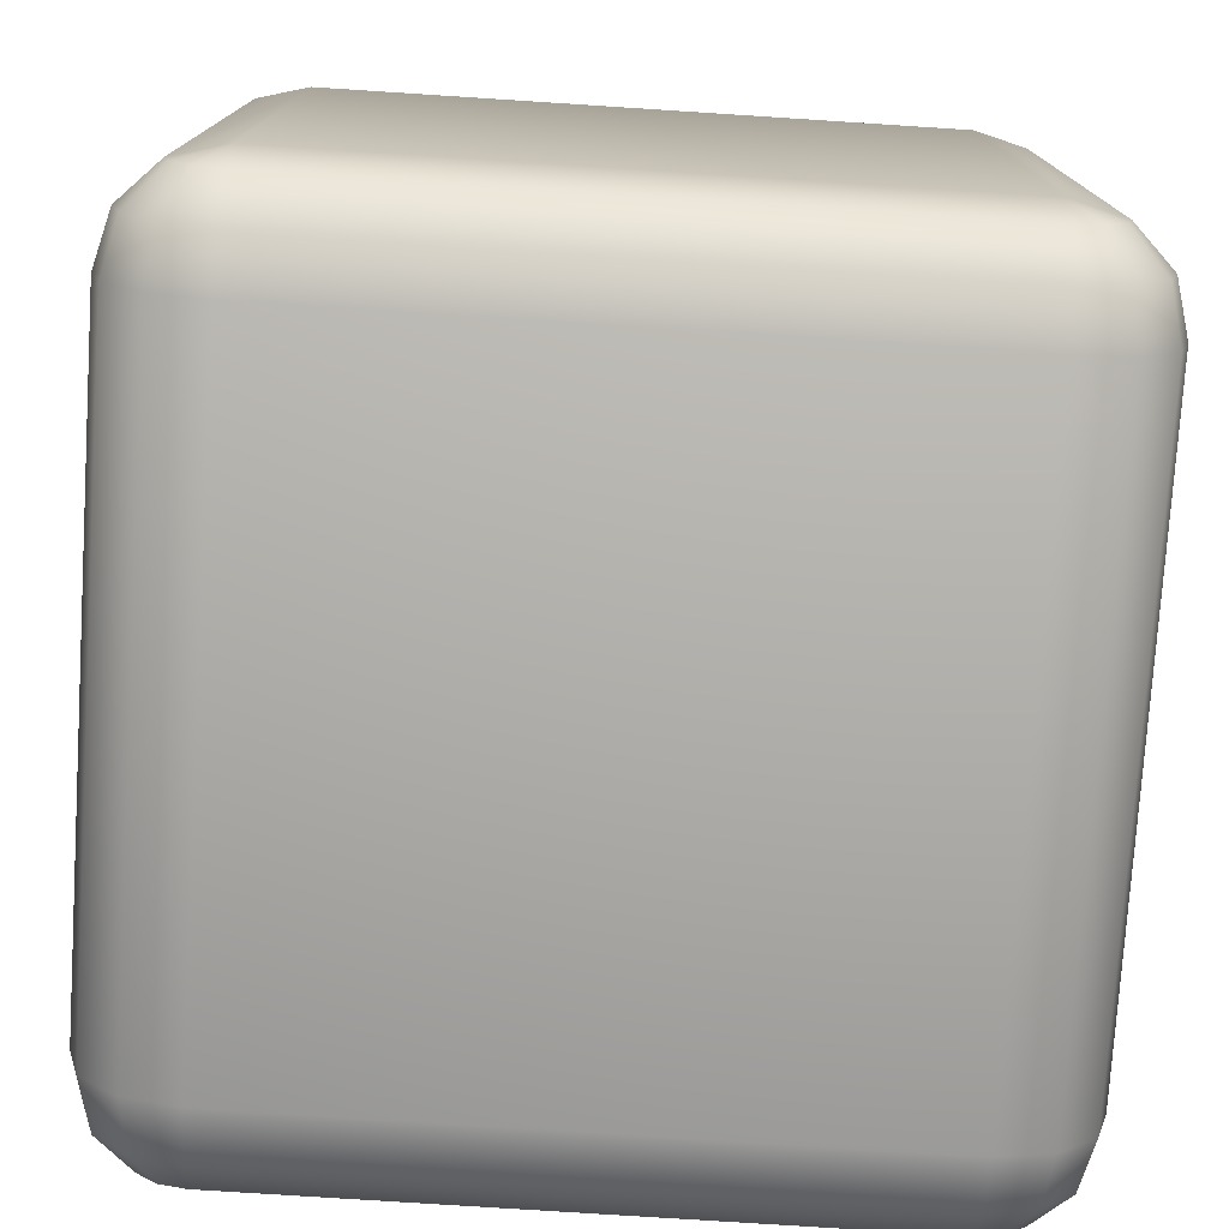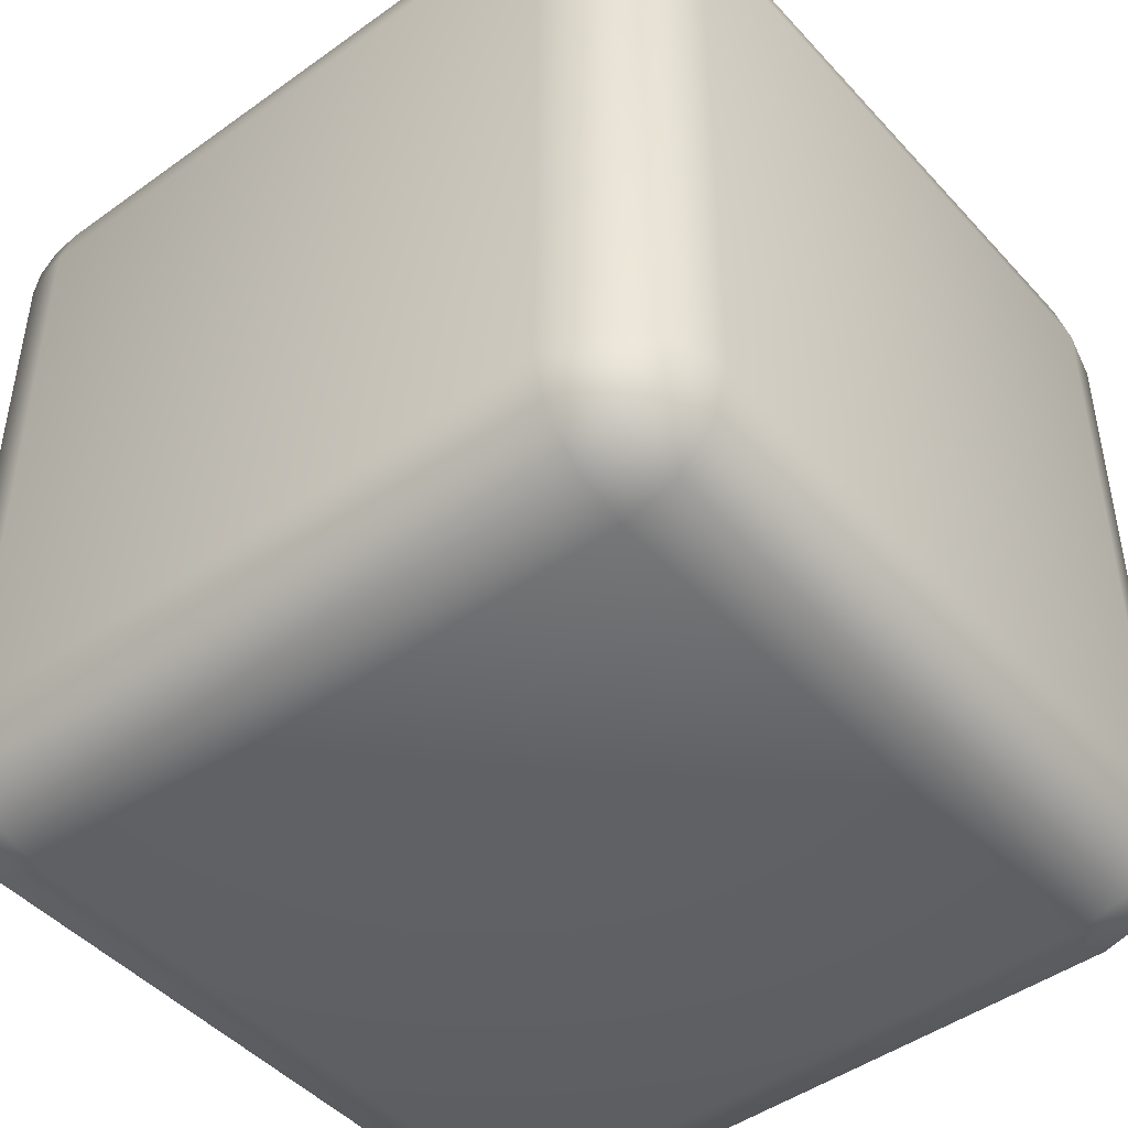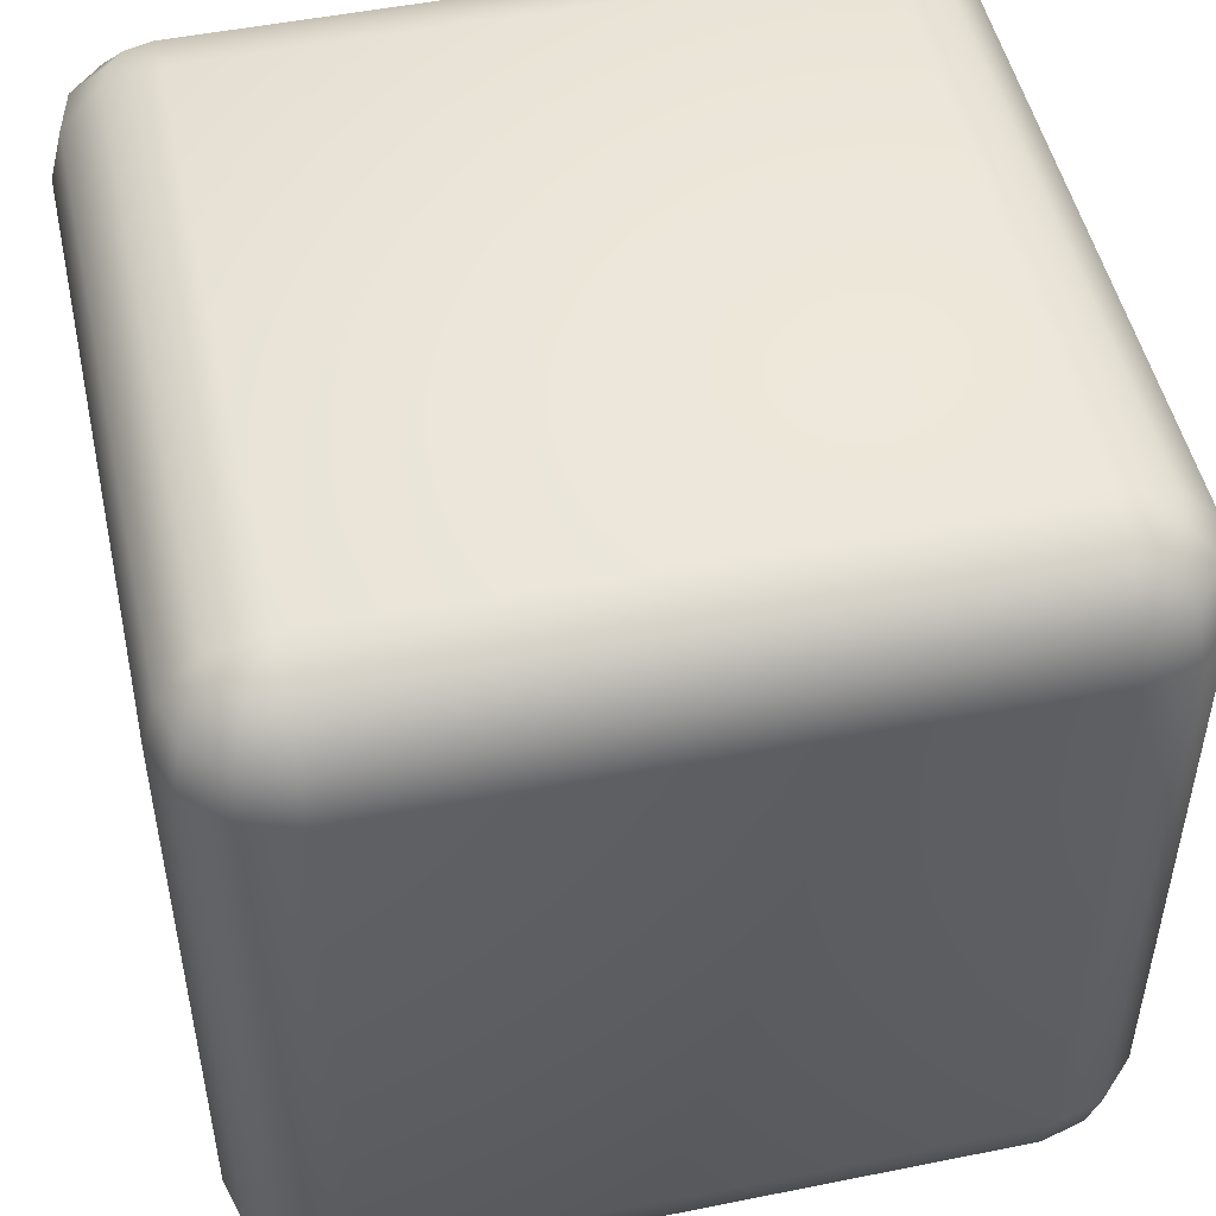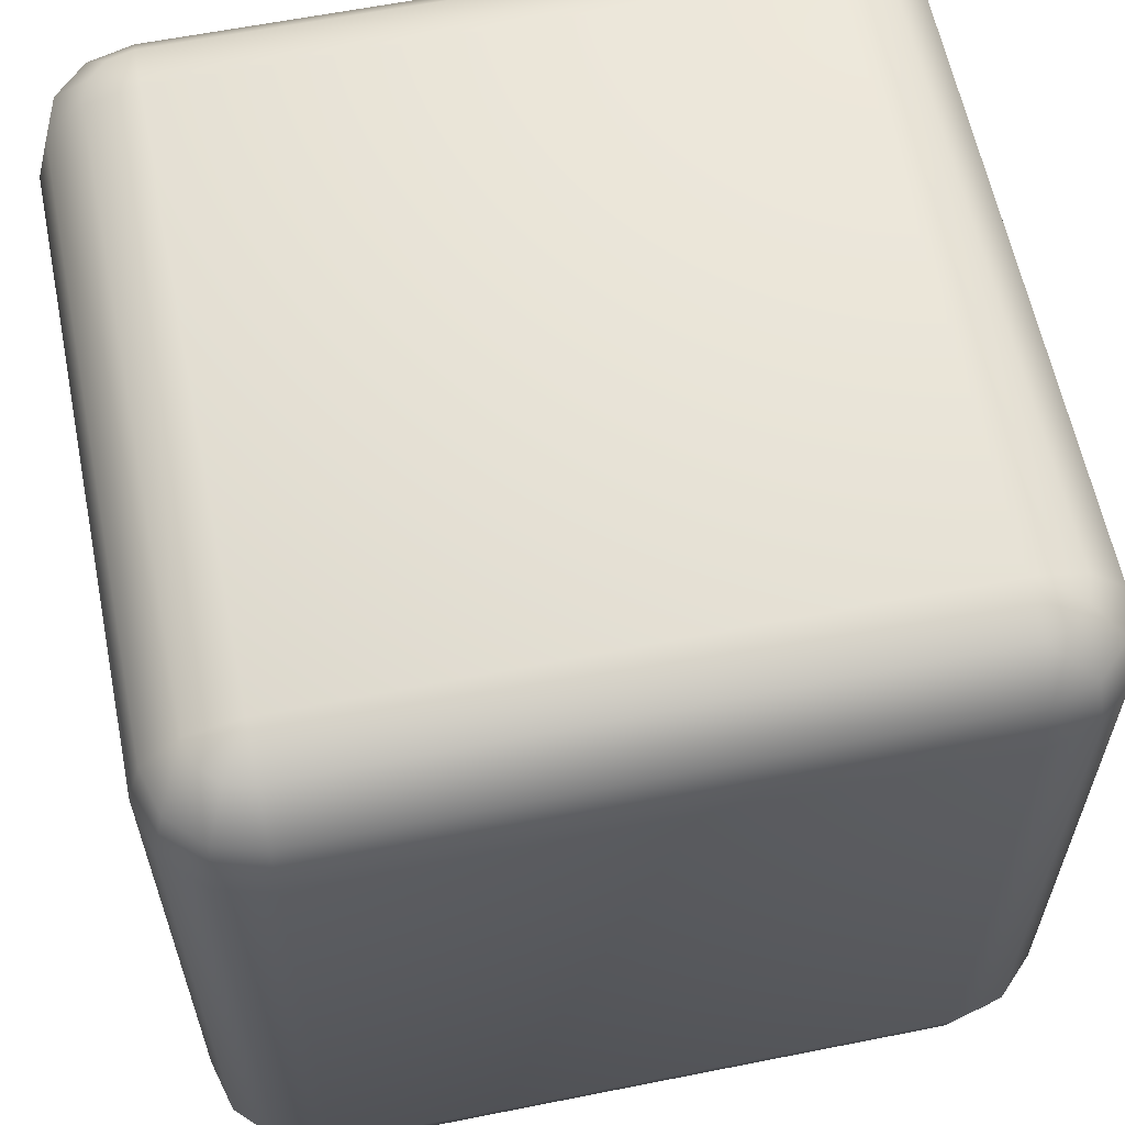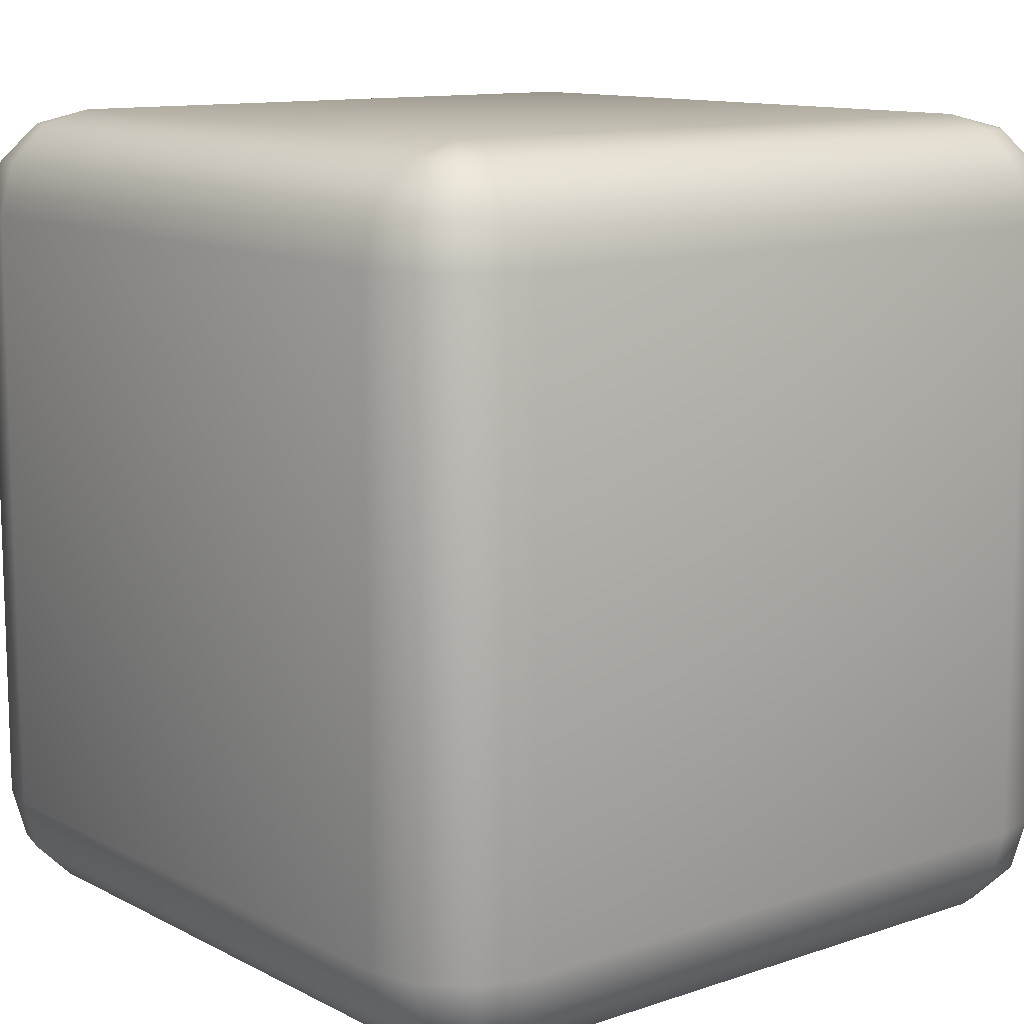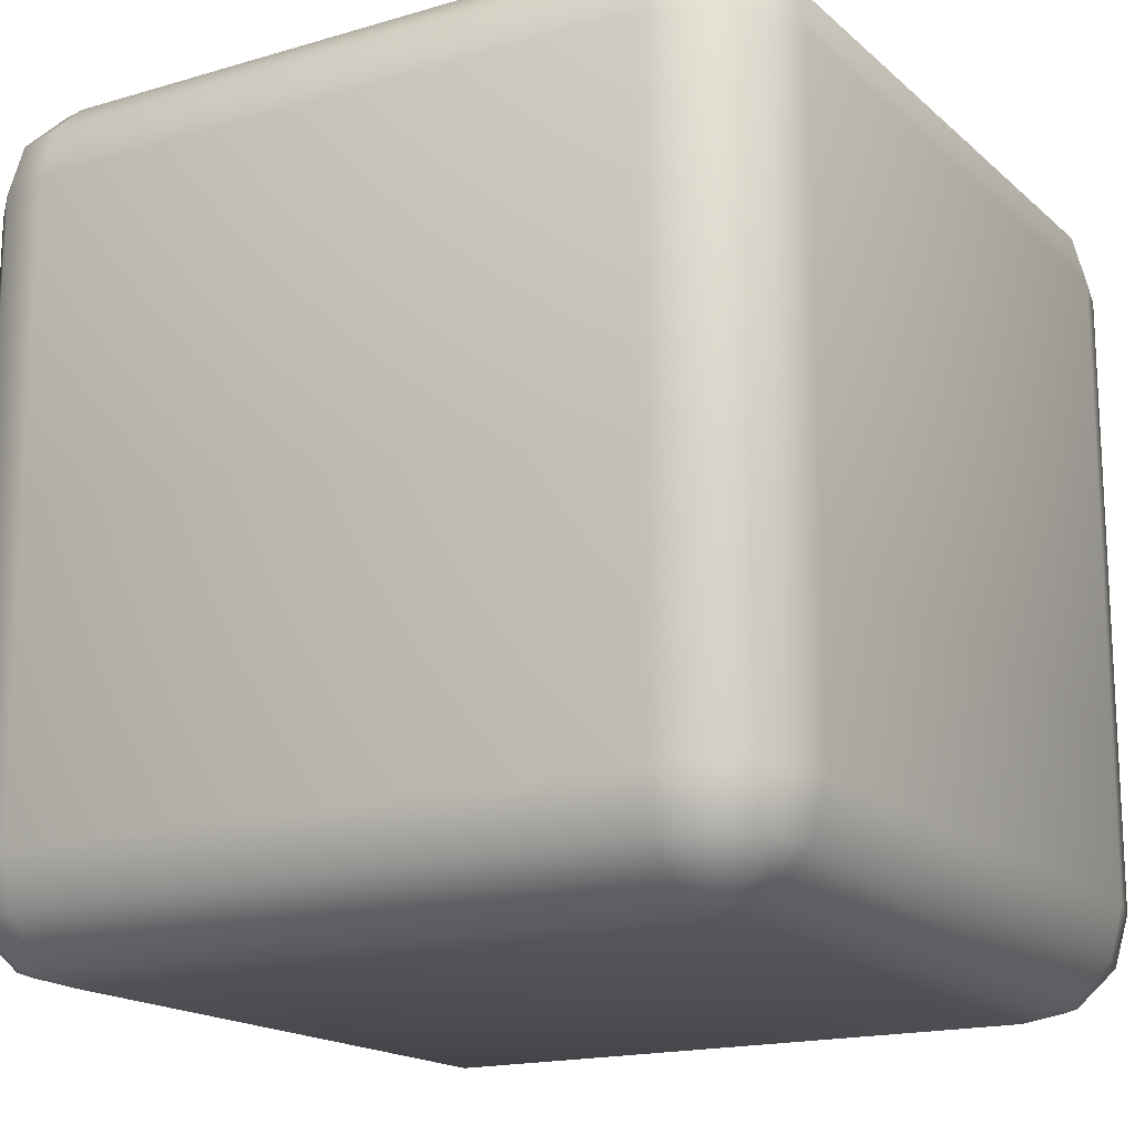
<metadata>
{"format":"obj","ext":"obj","renderer":"f3d","projection":"perspective","resolution":1024,"background":"white","views":[{"elev":-76.8,"azim":176.3,"up":"+Z"},{"elev":-46.2,"azim":39.4,"up":"+Z"},{"elev":49.9,"azim":77.5,"up":"+Y"},{"elev":60.9,"azim":-11.5,"up":"+Y"},{"elev":11.6,"azim":50.8,"up":"+Y"},{"elev":-17.0,"azim":-59.1,"up":"+Y"}]}
</metadata>
<code>
v -384 -384 -512
v -384 384 -512
v -448 -384 -494.9
v -448 384 -494.9
v -494.9 -384 -448
v -494.9 384 -448
v -512 -384 -384
v -512 384 -384
v -512 -384 384
v -512 384 384
v -494.9 -384 448
v -494.9 384 448
v -448 -384 494.9
v -448 384 494.9
v -384 -384 512
v -384 384 512
v 384 -384 512
v 384 384 512
v 448 -384 494.9
v 448 384 494.9
v 494.9 -384 448
v 494.9 384 448
v 512 -384 384
v 512 384 384
v 512 -384 -384
v 512 384 -384
v 494.9 -384 -448
v 494.9 384 -448
v 448 -384 -494.9
v 448 384 -494.9
v 384 -384 -512
v 384 384 -512
v -384 -384 -512
v -384 384 -512
v -384 384 -512
v -384 448 -494.9
v -448 384 -494.9
v 384 448 -494.9
v 384 384 -512
v -439.4 448 -480
v -494.9 384 -448
v 439.4 448 -480
v 448 384 -494.9
v 384 494.9 -448
v 480 448 -439.4
v 494.9 384 -448
v 416 494.9 -439.4
v 439.4 494.9 -416
v 384 512 -384
v -384 494.9 -448
v 448 494.9 -384
v 494.9 448 -384
v 512 384 -384
v 448 494.9 384
v 494.9 448 384
v 512 384 384
v 384 512 384
v 439.4 494.9 416
v 480 448 439.4
v 494.9 384 448
v 416 494.9 439.4
v 439.4 448 480
v 448 384 494.9
v 384 494.9 448
v 384 448 494.9
v 384 384 512
v -384 512 384
v -384 448 494.9
v -384 384 512
v -384 494.9 448
v -439.4 448 480
v -448 384 494.9
v -416 494.9 439.4
v -480 448 439.4
v -494.9 384 448
v -439.4 494.9 416
v -494.9 448 384
v -512 384 384
v -448 494.9 384
v -494.9 448 -384
v -512 384 -384
v -448 494.9 -384
v -384 512 -384
v -439.4 494.9 -416
v -416 494.9 -439.4
v -480 448 -439.4
v -439.4 -448 -480
v -384 -384 -512
v -448 -384 -494.9
v -384 -448 -494.9
v 384 -384 -512
v -480 -448 -439.4
v -494.9 -384 -448
v 384 -448 -494.9
v 448 -384 -494.9
v -494.9 -448 -384
v -512 -384 -384
v 439.4 -448 -480
v 494.9 -384 -448
v -494.9 -448 384
v -512 -384 384
v 480 -448 -439.4
v 512 -384 -384
v -480 -448 439.4
v -494.9 -384 448
v 494.9 -448 -384
v 512 -384 384
v -439.4 -448 480
v -448 -384 494.9
v 494.9 -448 384
v 494.9 -384 448
v -384 -448 494.9
v -384 -384 512
v 480 -448 439.4
v 448 -384 494.9
v 384 -448 494.9
v 384 -384 512
v 439.4 -448 480
v 384 -494.9 448
v 416 -494.9 439.4
v 439.4 -494.9 416
v -384 -494.9 448
v 384 -512 384
v -416 -494.9 439.4
v 448 -494.9 384
v -439.4 -494.9 416
v 448 -494.9 -384
v -448 -494.9 384
v 439.4 -494.9 -416
v 384 -512 -384
v 416 -494.9 -439.4
v 384 -494.9 -448
v -384 -512 384
v -384 -512 -384
v -384 -494.9 -448
v -448 -494.9 -384
v -416 -494.9 -439.4
v -439.4 -494.9 -416
f 1 2 3
f 3 2 4
f 3 4 5
f 5 4 6
f 5 6 7
f 7 6 8
f 7 8 9
f 9 8 10
f 9 10 11
f 11 10 12
f 11 12 13
f 13 12 14
f 13 14 15
f 15 14 16
f 15 16 17
f 17 16 18
f 17 18 19
f 19 18 20
f 19 20 21
f 21 20 22
f 21 22 23
f 23 22 24
f 23 24 25
f 25 24 26
f 25 26 27
f 27 26 28
f 27 28 29
f 29 28 30
f 29 30 31
f 31 30 32
f 31 32 33
f 33 32 34
f 35 36 37
f 35 38 36
f 39 38 35
f 37 36 40
f 37 40 41
f 39 42 38
f 43 42 39
f 38 44 36
f 43 45 42
f 46 45 43
f 42 47 38
f 38 47 44
f 42 48 47
f 45 48 42
f 47 49 44
f 48 49 47
f 36 44 50
f 44 49 50
f 36 50 40
f 45 51 48
f 51 49 48
f 46 52 45
f 52 51 45
f 53 52 46
f 52 54 51
f 53 55 52
f 55 54 52
f 56 55 53
f 54 57 51
f 51 57 49
f 55 58 54
f 58 57 54
f 56 59 55
f 59 58 55
f 60 59 56
f 59 61 58
f 61 57 58
f 60 62 59
f 62 61 59
f 63 62 60
f 62 64 61
f 64 57 61
f 63 65 62
f 65 64 62
f 66 65 63
f 64 67 57
f 66 68 65
f 69 68 66
f 65 70 64
f 68 70 65
f 70 67 64
f 69 71 68
f 72 71 69
f 68 73 70
f 71 73 68
f 73 67 70
f 72 74 71
f 75 74 72
f 71 76 73
f 74 76 71
f 76 67 73
f 75 77 74
f 78 77 75
f 74 79 76
f 79 67 76
f 77 79 74
f 78 80 77
f 81 80 78
f 77 82 79
f 80 82 77
f 79 83 67
f 82 83 79
f 67 83 57
f 57 83 49
f 50 49 83
f 80 84 82
f 84 83 82
f 50 83 85
f 85 83 84
f 40 50 85
f 86 84 80
f 86 85 84
f 40 85 86
f 81 86 80
f 41 40 86
f 41 86 81
f 87 88 89
f 90 88 87
f 90 91 88
f 87 89 92
f 92 89 93
f 94 91 90
f 94 95 91
f 92 93 96
f 96 93 97
f 98 95 94
f 98 99 95
f 96 97 100
f 100 97 101
f 102 99 98
f 102 103 99
f 100 101 104
f 104 101 105
f 106 103 102
f 106 107 103
f 104 105 108
f 108 105 109
f 110 107 106
f 110 111 107
f 108 109 112
f 112 109 113
f 114 111 110
f 114 115 111
f 112 113 116
f 116 113 117
f 118 117 115
f 116 117 118
f 118 115 114
f 119 112 116
f 120 116 118
f 119 116 120
f 121 118 114
f 120 118 121
f 122 112 119
f 122 108 112
f 123 119 120
f 123 122 119
f 123 120 121
f 124 108 122
f 124 104 108
f 121 114 125
f 123 121 125
f 125 114 110
f 126 104 124
f 126 100 104
f 125 110 127
f 127 110 106
f 128 100 126
f 128 96 100
f 127 106 129
f 129 106 102
f 130 125 127
f 130 127 129
f 123 125 130
f 129 102 131
f 130 129 131
f 131 102 98
f 131 98 132
f 130 131 132
f 132 98 94
f 123 130 133
f 133 122 123
f 133 124 122
f 133 126 124
f 133 128 126
f 130 132 134
f 133 130 134
f 132 94 135
f 134 132 135
f 135 94 90
f 133 136 128
f 134 136 133
f 136 96 128
f 136 92 96
f 135 90 137
f 134 135 137
f 137 90 87
f 134 138 136
f 134 137 138
f 138 92 136
f 137 87 138
f 138 87 92

</code>
